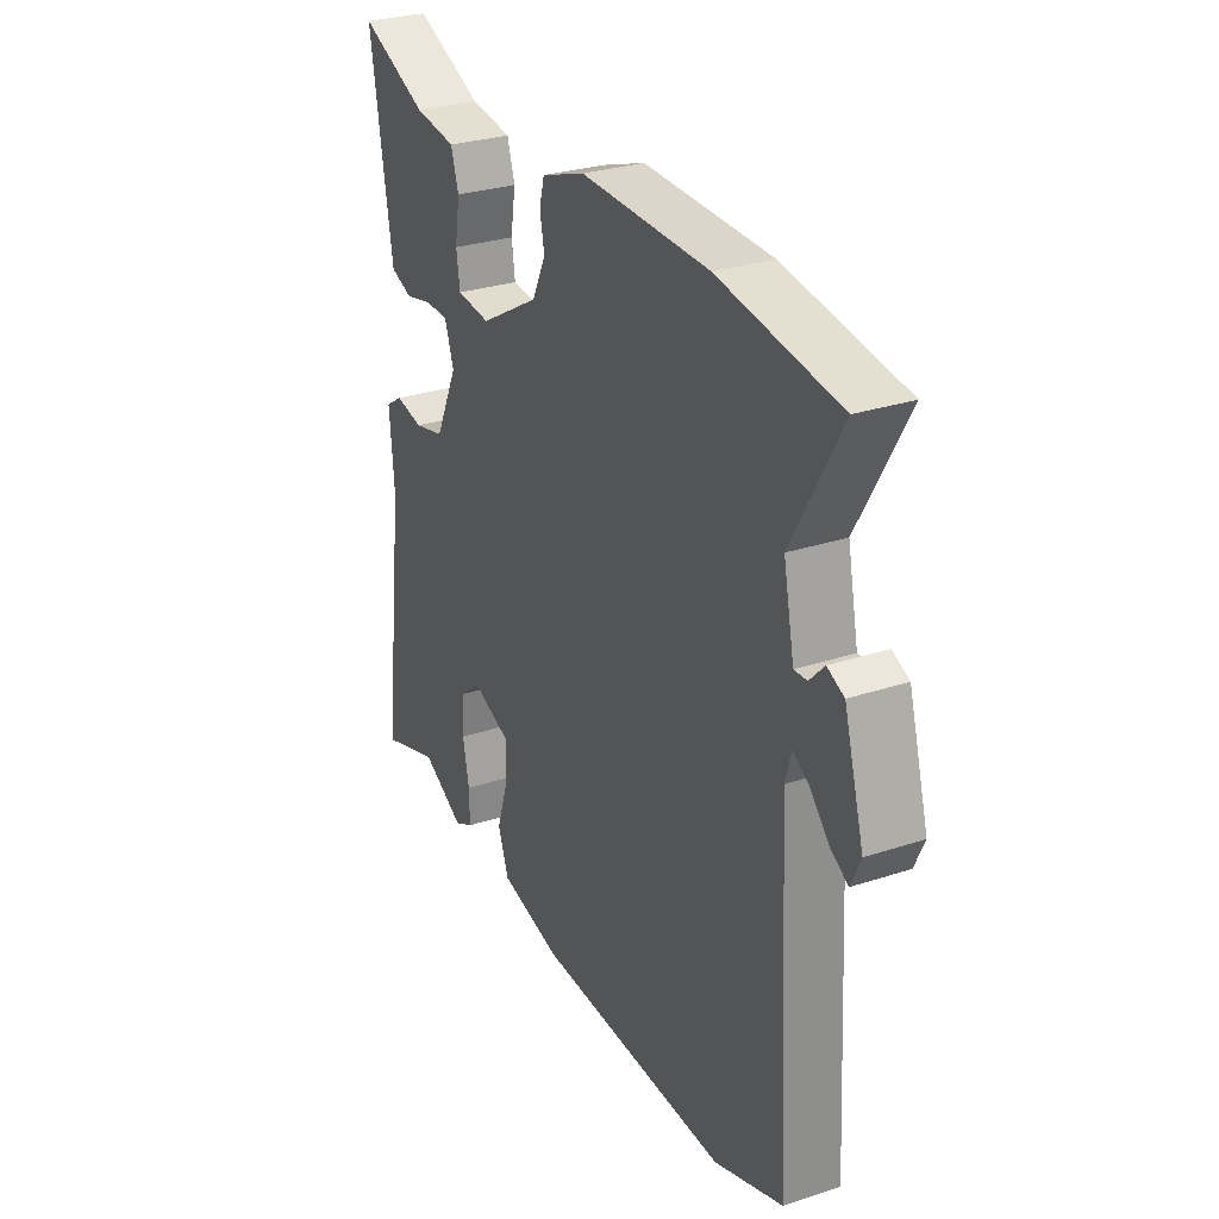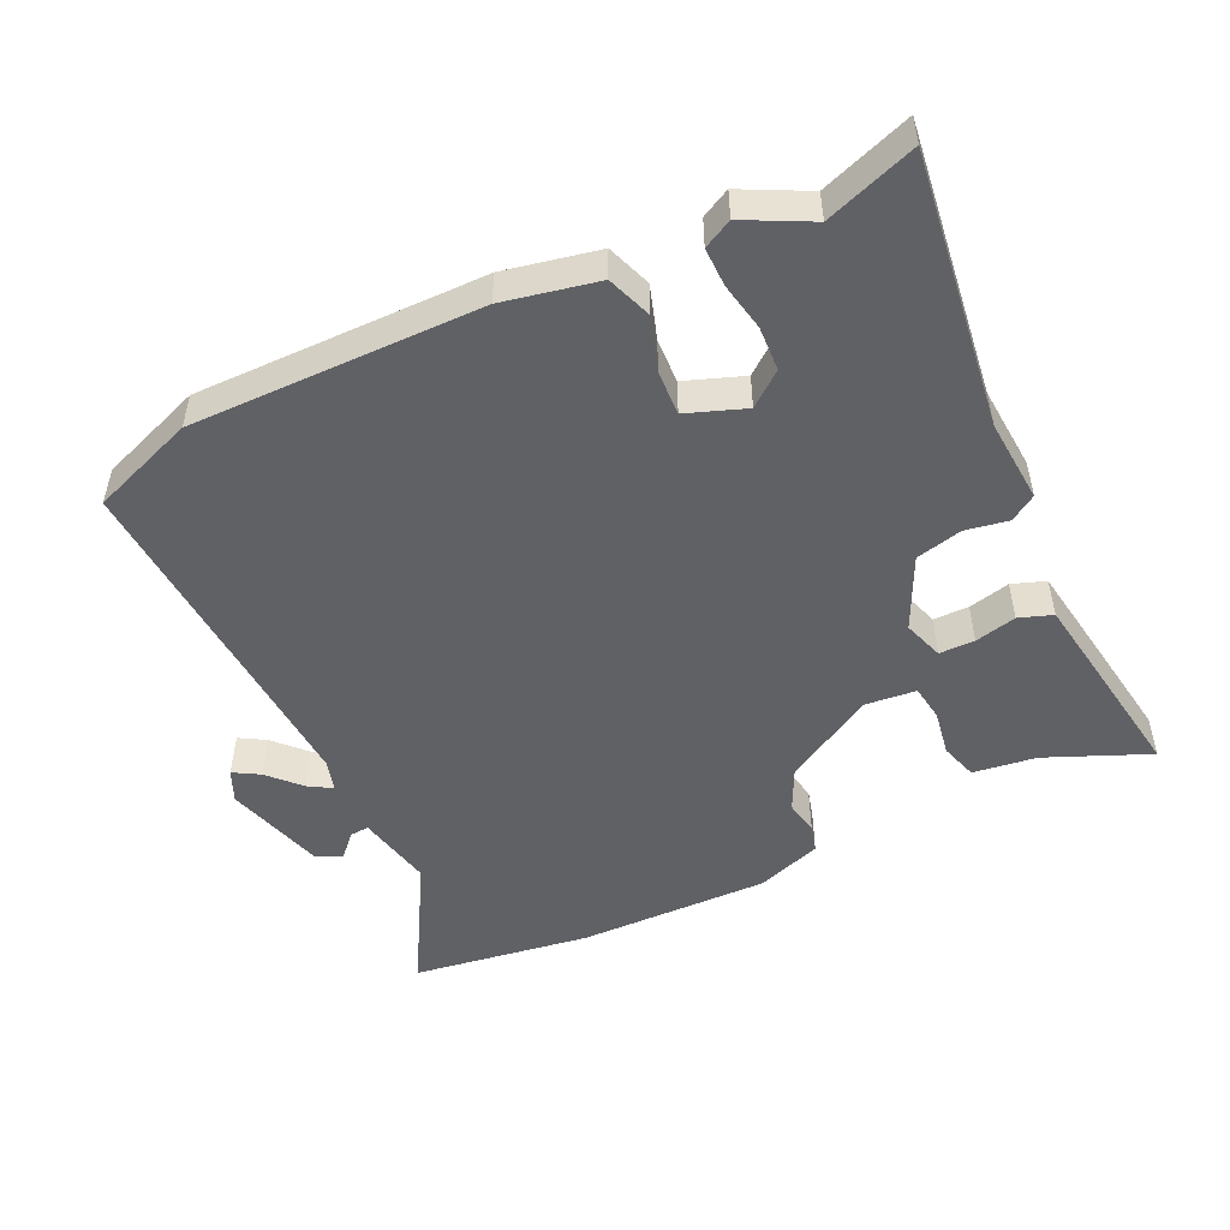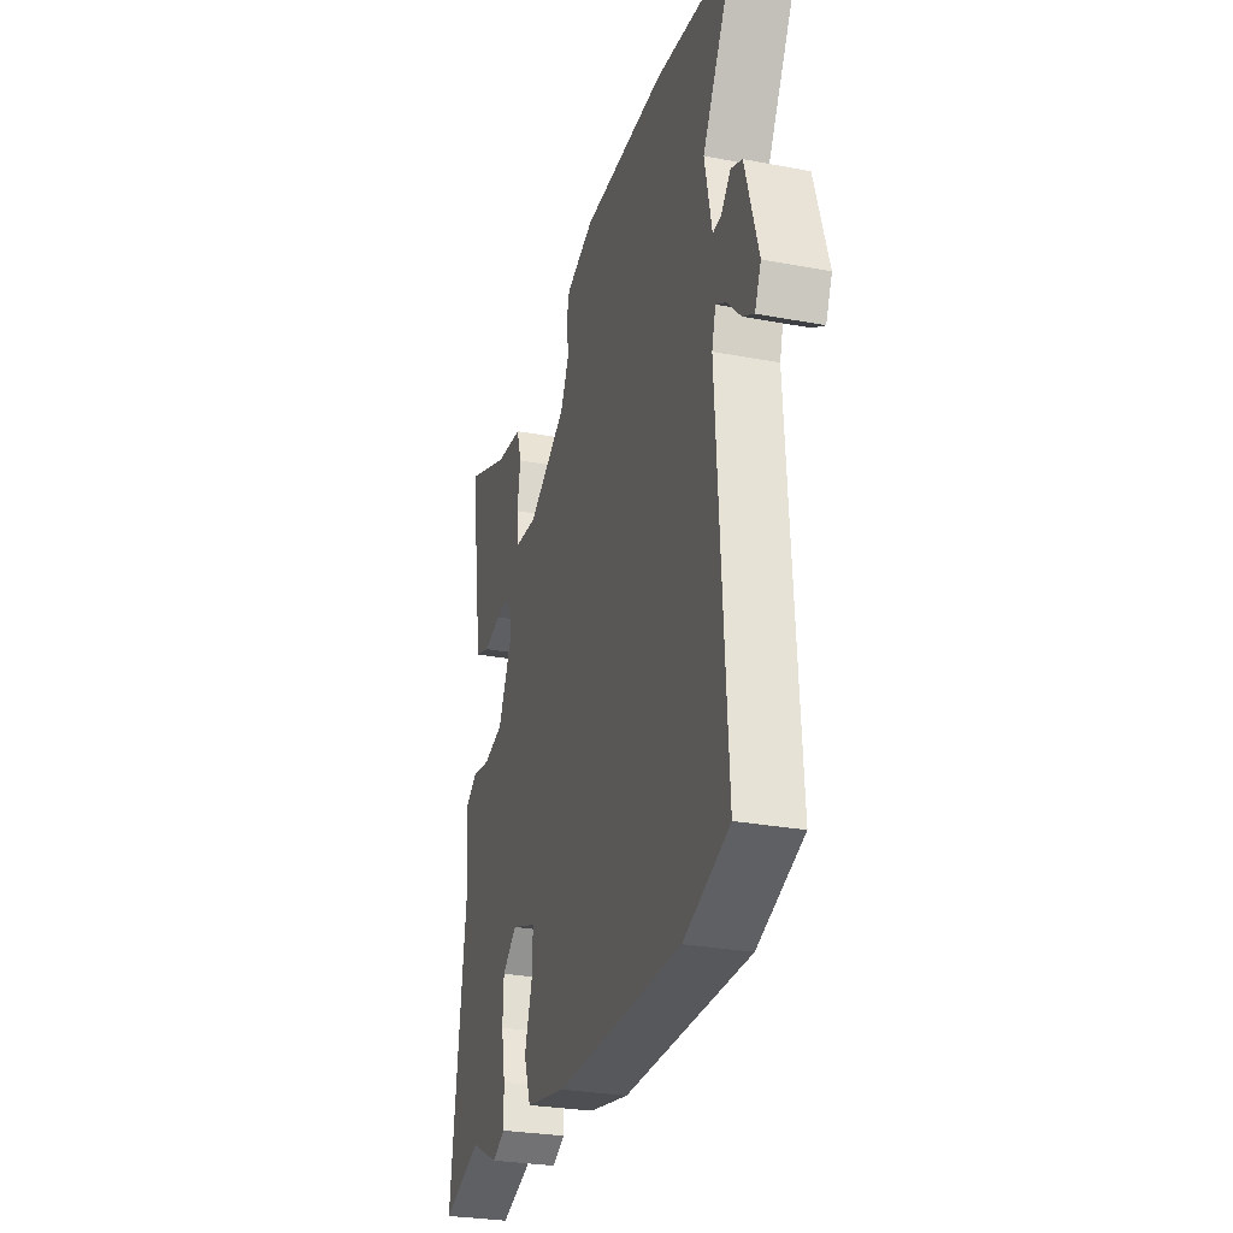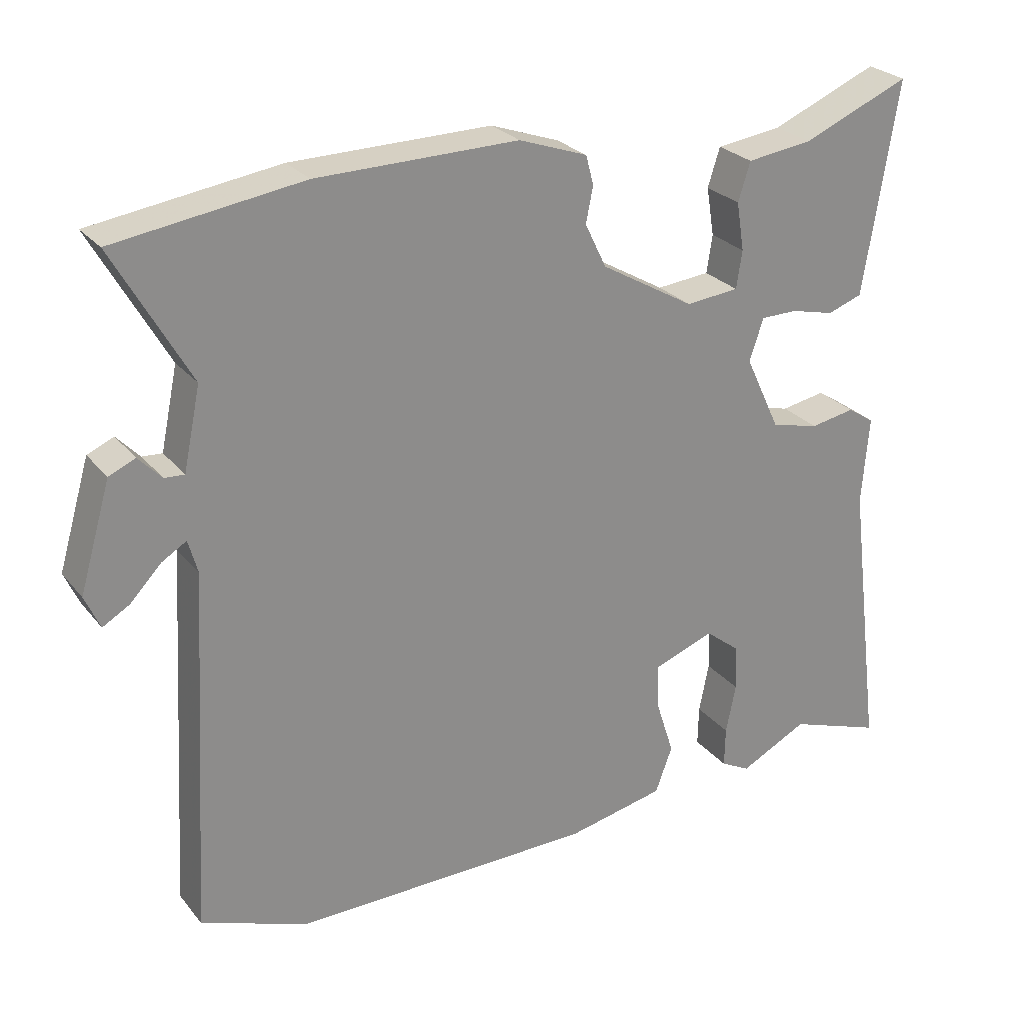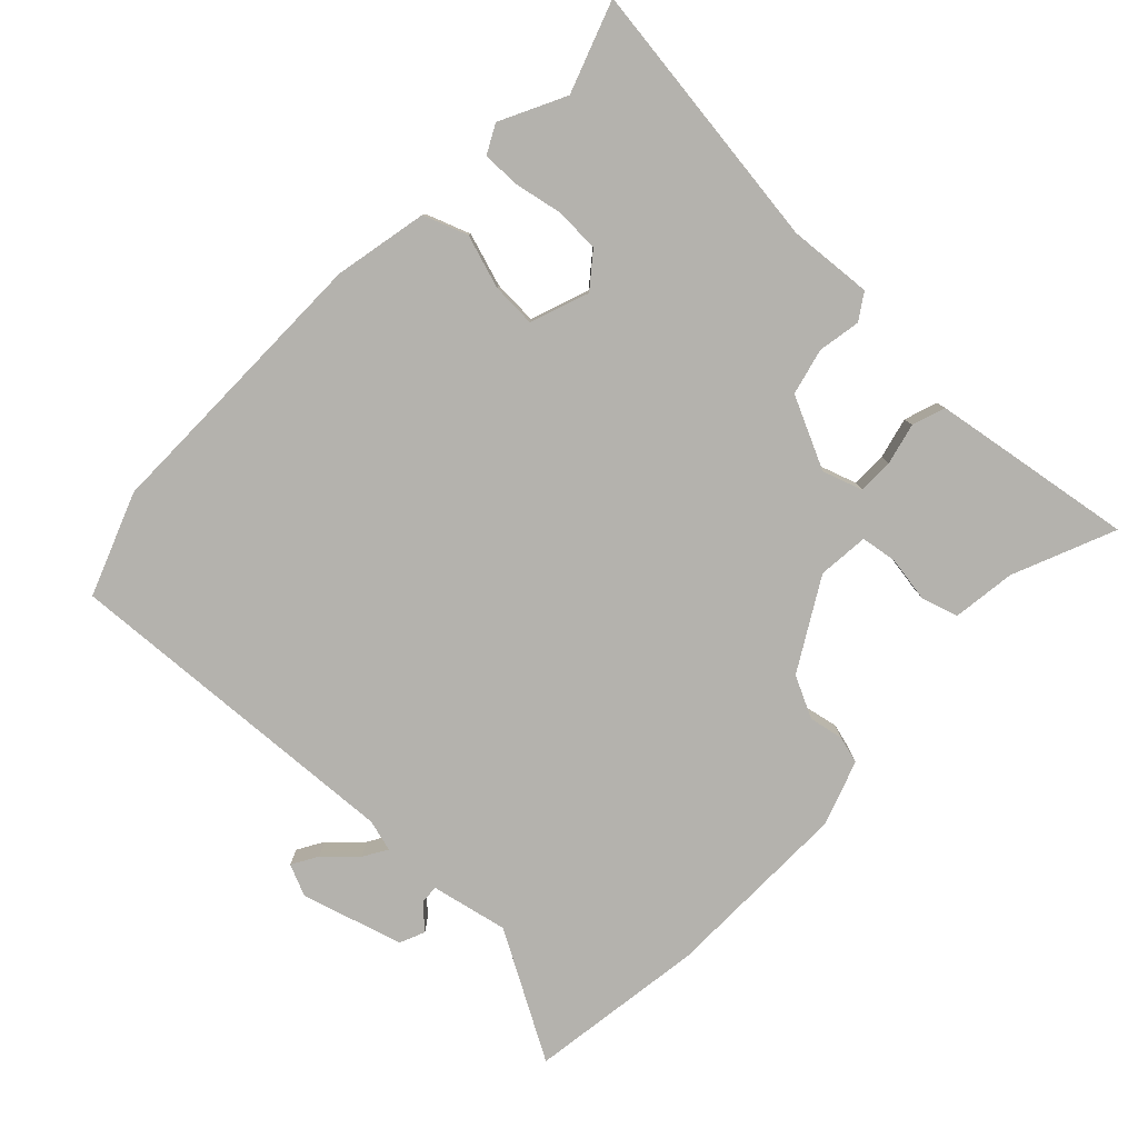
<metadata>
{"format":"obj","ext":"obj","renderer":"f3d","projection":"perspective","resolution":1024,"background":"white","views":[{"elev":29.3,"azim":64.1,"up":"+Z"},{"elev":-49.9,"azim":-154.9,"up":"+Y"},{"elev":-28.5,"azim":74.1,"up":"+Z"},{"elev":26.3,"azim":150.0,"up":"+Z"},{"elev":-79.6,"azim":-133.8,"up":"+Y"}]}
</metadata>
<code>
v -0.495 0.07 0.513
v -0.344 0.07 0.45
v -0.251 0.07 0.438
v -0.234 0.07 0.384
v -0.245 0.07 0.316
v -0.237 0.07 0.263
v -0.162 0.07 0.256
v -0.03 0.07 0.333
v 0 0.07 0.395
v -0.01 0.07 0.445
v 0.001 0.07 0.486
v 0.097 0.07 0.52
v 0.379 0.07 0.517
v 0.641 0.07 0.48
v 0.535 0.07 0.292
v 0.559 0.07 0.178
v 0.587 0.07 0.18
v 0.619 0.07 0.214
v 0.656 0.07 0.198
v 0.7 0.07 0.049
v 0.679 0.07 0.002
v 0.641 0.07 0.024
v 0.598 0.07 0.069
v 0.563 0.07 0.09
v 0.55 0.07 0.043
v 0.58 0.07 -0.47
v 0.428 0.07 -0.527
v 0.003 0.07 -0.525
v -0.135 0.07 -0.497
v -0.159 0.07 -0.432
v -0.134 0.07 -0.354
v -0.131 0.07 -0.288
v -0.217 0.07 -0.257
v -0.266 0.07 -0.296
v -0.269 0.07 -0.361
v -0.255 0.07 -0.431
v -0.254 0.07 -0.488
v -0.296 0.07 -0.51
v -0.392 0.07 -0.462
v -0.525 0.07 -0.509
v -0.474 0.07 -0.108
v -0.484 0.07 0.016
v -0.446 0.07 0.041
v -0.383 0.07 0.03
v -0.315 0.07 0.047
v -0.265 0.07 0.153
v -0.285 0.07 0.212
v -0.337 0.07 0.212
v -0.398 0.07 0.197
v -0.447 0.07 0.214
v -0.462 0.07 0.306
v -0.495 0 0.513
v -0.344 0 0.45
v -0.251 0 0.438
v -0.234 0 0.384
v -0.245 0 0.316
v -0.237 0 0.263
v -0.162 0 0.256
v -0.03 0 0.333
v 0 0 0.395
v -0.01 0 0.445
v 0.001 0 0.486
v 0.097 0 0.52
v 0.379 0 0.517
v 0.641 0 0.48
v 0.535 0 0.292
v 0.559 0 0.178
v 0.587 0 0.18
v 0.619 0 0.214
v 0.656 0 0.198
v 0.7 0 0.049
v 0.679 0 0.002
v 0.641 0 0.024
v 0.598 0 0.069
v 0.563 0 0.09
v 0.55 0 0.043
v 0.58 0 -0.47
v 0.428 0 -0.527
v 0.003 0 -0.525
v -0.135 0 -0.497
v -0.159 0 -0.432
v -0.134 0 -0.354
v -0.131 0 -0.288
v -0.217 0 -0.257
v -0.266 0 -0.296
v -0.269 0 -0.361
v -0.255 0 -0.431
v -0.254 0 -0.488
v -0.296 0 -0.51
v -0.392 0 -0.462
v -0.525 0 -0.509
v -0.474 0 -0.108
v -0.484 0 0.016
v -0.446 0 0.041
v -0.383 0 0.03
v -0.315 0 0.047
v -0.265 0 0.153
v -0.285 0 0.212
v -0.337 0 0.212
v -0.398 0 0.197
v -0.447 0 0.214
v -0.462 0 0.306
f 51 1 2
f 50 51 2
f 49 50 2
f 48 49 2
f 3 4 5
f 2 3 5
f 48 2 5
f 47 48 5
f 46 47 5 6
f 41 42 43 44
f 41 44 45
f 40 41 45
f 39 40 45
f 37 38 39
f 36 37 39
f 35 36 39
f 39 45 46
f 35 39 46
f 34 35 46
f 29 30 31
f 28 29 31
f 27 28 31
f 26 27 31
f 25 26 31
f 24 25 31 32
f 21 22 23
f 20 21 23
f 19 20 23
f 18 19 23
f 17 18 23
f 16 17 23 24
f 24 32 33
f 16 24 33
f 15 16 33
f 13 14 15
f 12 13 15
f 11 12 15
f 10 11 15
f 9 10 15
f 46 6 7
f 34 46 7
f 33 34 7
f 8 9 15 33
f 7 8 33
f 53 52 102
f 53 102 101
f 53 101 100
f 53 100 99
f 56 55 54
f 56 54 53
f 56 53 99
f 56 99 98
f 57 56 98 97
f 95 94 93 92
f 96 95 92
f 96 92 91
f 96 91 90
f 90 89 88
f 90 88 87
f 90 87 86
f 97 96 90
f 97 90 86
f 97 86 85
f 82 81 80
f 82 80 79
f 82 79 78
f 82 78 77
f 82 77 76
f 83 82 76 75
f 74 73 72
f 74 72 71
f 74 71 70
f 74 70 69
f 74 69 68
f 75 74 68 67
f 84 83 75
f 84 75 67
f 84 67 66
f 66 65 64
f 66 64 63
f 66 63 62
f 66 62 61
f 66 61 60
f 58 57 97
f 58 97 85
f 58 85 84
f 84 66 60 59
f 84 59 58
f 1 52 53 2
f 2 53 54 3
f 3 54 55 4
f 4 55 56 5
f 5 56 57 6
f 6 57 58 7
f 7 58 59 8
f 8 59 60 9
f 9 60 61 10
f 10 61 62 11
f 11 62 63 12
f 12 63 64 13
f 13 64 65 14
f 14 65 66 15
f 15 66 67 16
f 16 67 68 17
f 17 68 69 18
f 18 69 70 19
f 19 70 71 20
f 20 71 72 21
f 21 72 73 22
f 22 73 74 23
f 23 74 75 24
f 24 75 76 25
f 25 76 77 26
f 26 77 78 27
f 27 78 79 28
f 28 79 80 29
f 29 80 81 30
f 30 81 82 31
f 31 82 83 32
f 32 83 84 33
f 33 84 85 34
f 34 85 86 35
f 35 86 87 36
f 36 87 88 37
f 37 88 89 38
f 38 89 90 39
f 39 90 91 40
f 40 91 92 41
f 41 92 93 42
f 42 93 94 43
f 43 94 95 44
f 44 95 96 45
f 45 96 97 46
f 46 97 98 47
f 47 98 99 48
f 48 99 100 49
f 49 100 101 50
f 50 101 102 51
f 51 102 52 1

</code>
